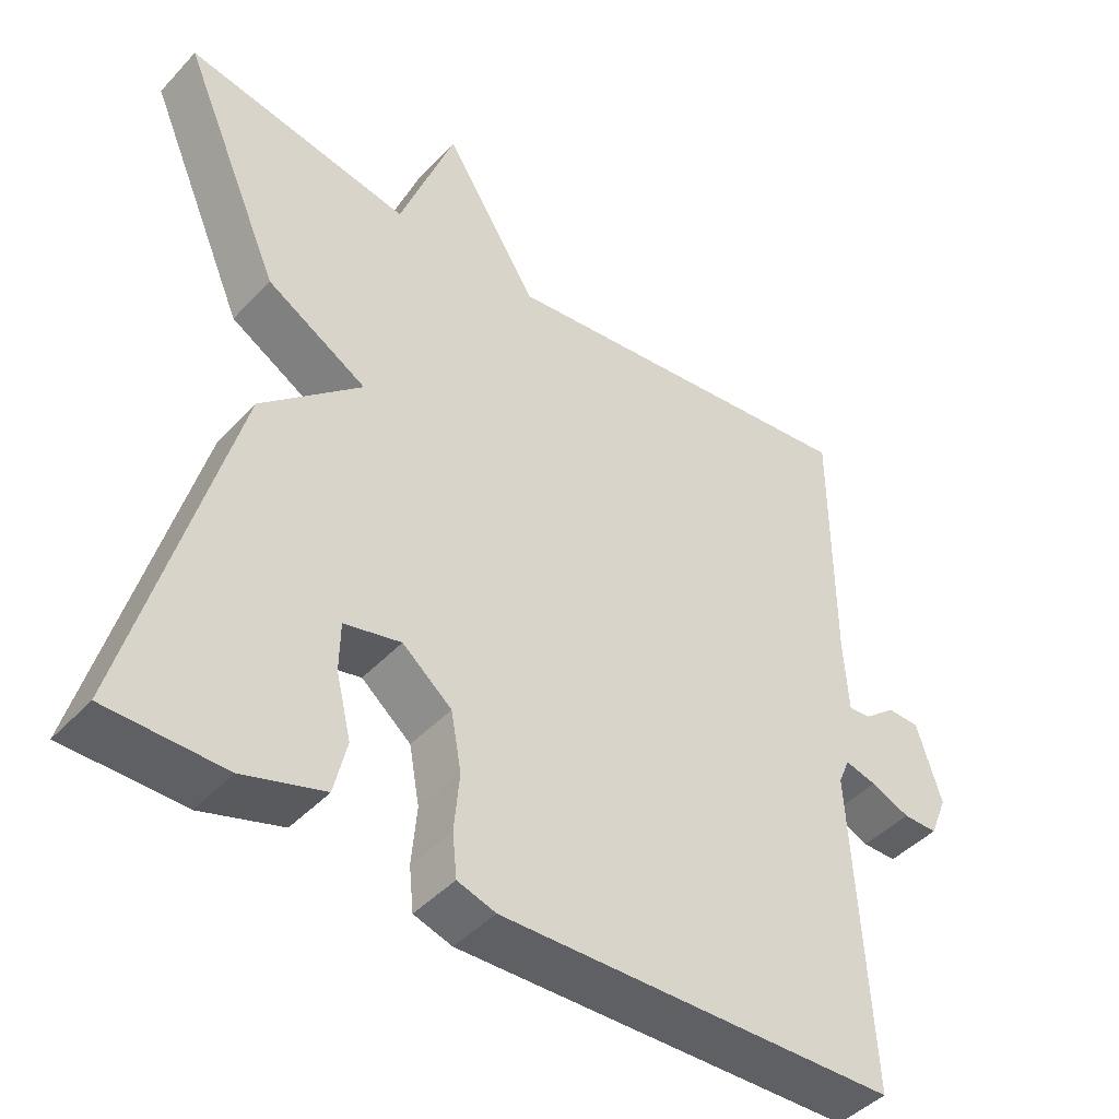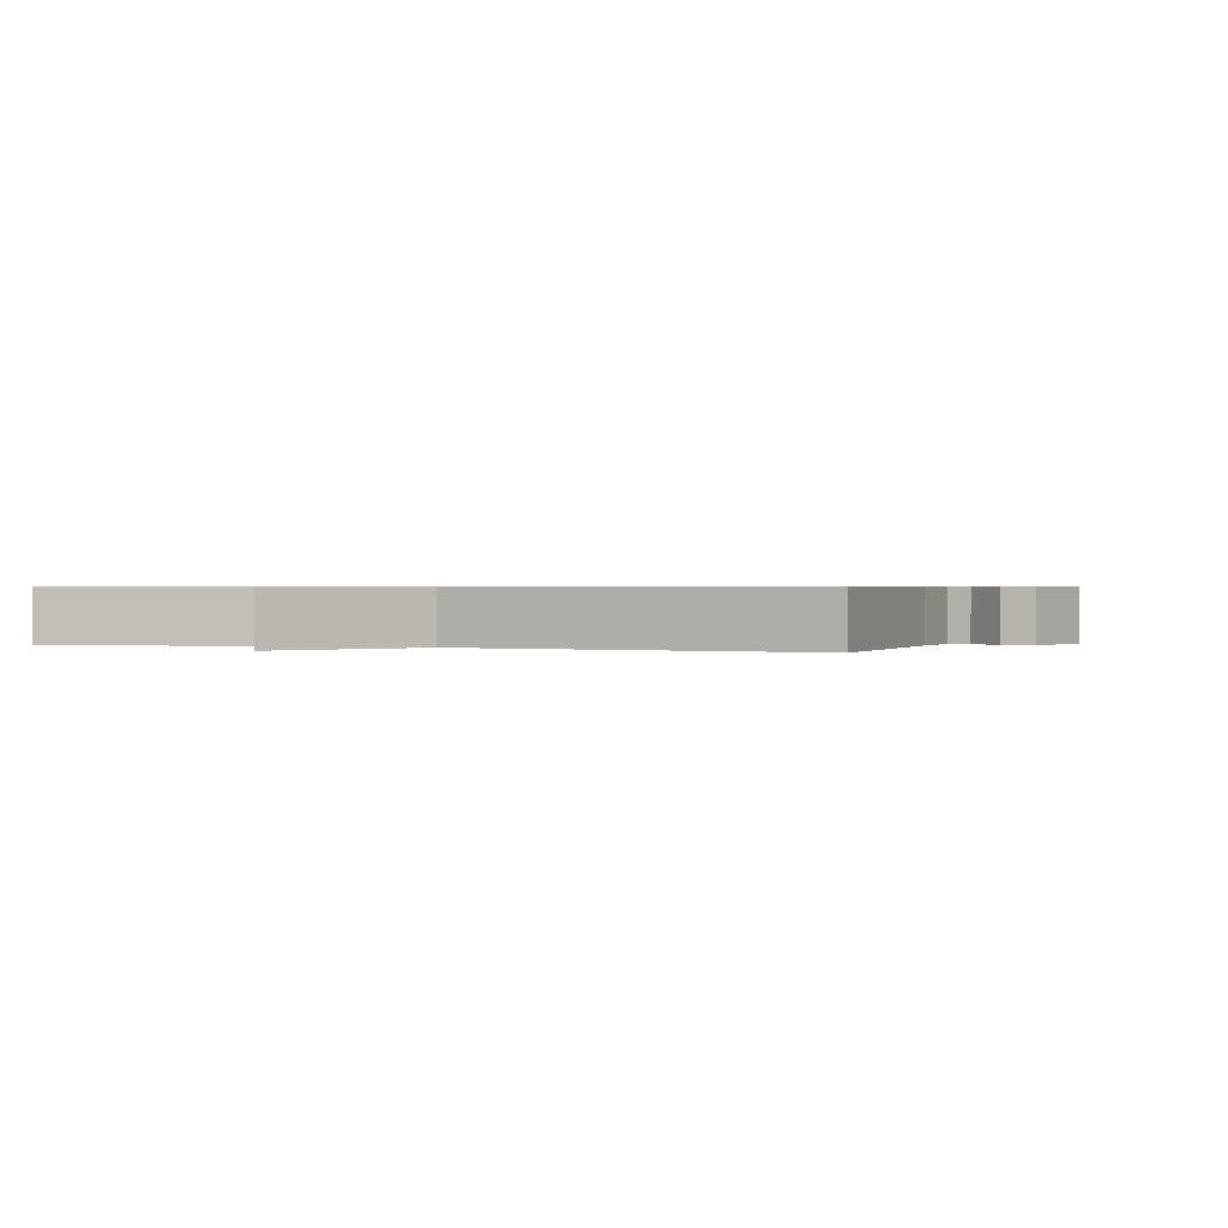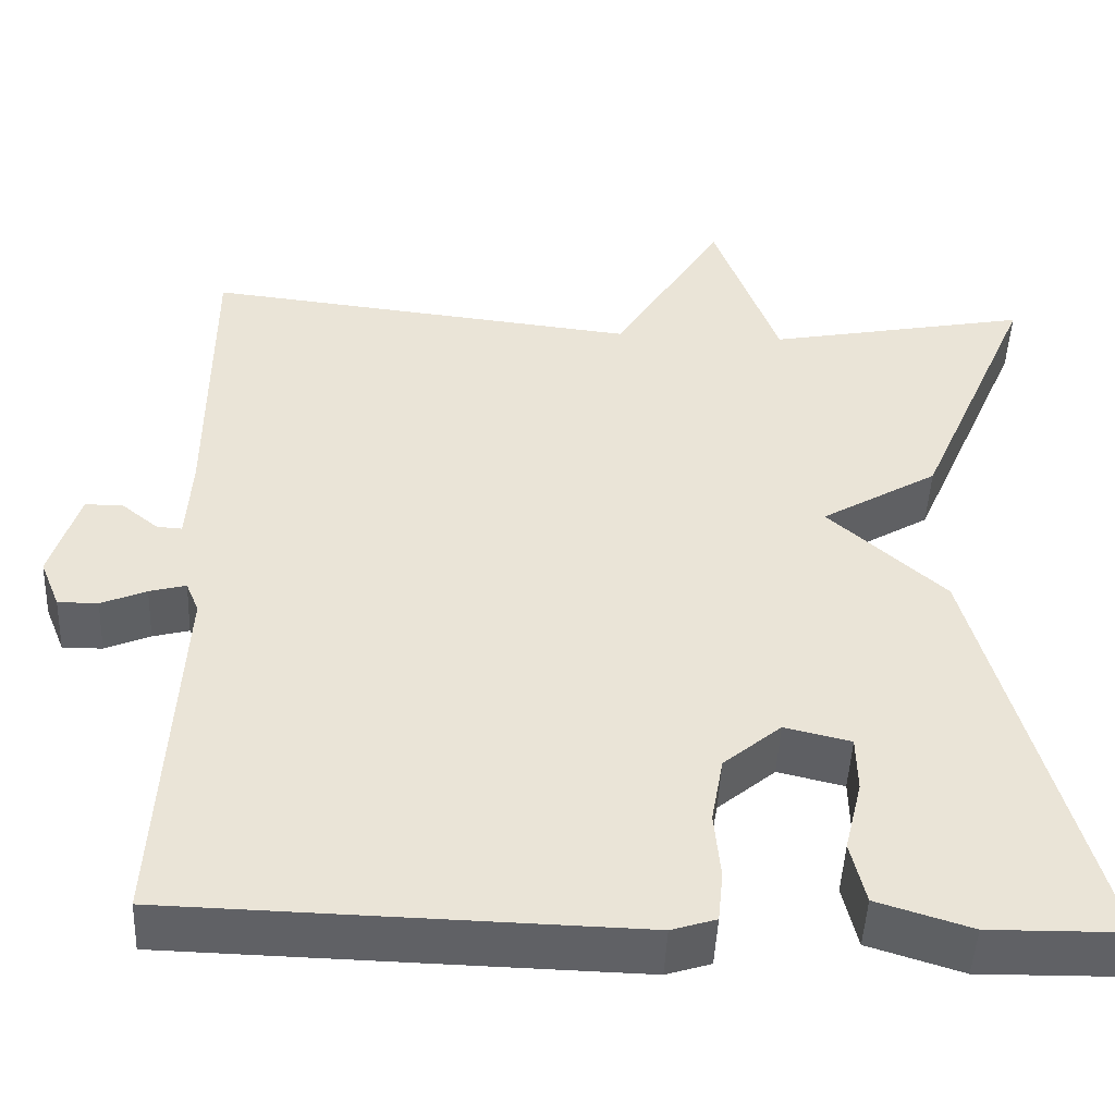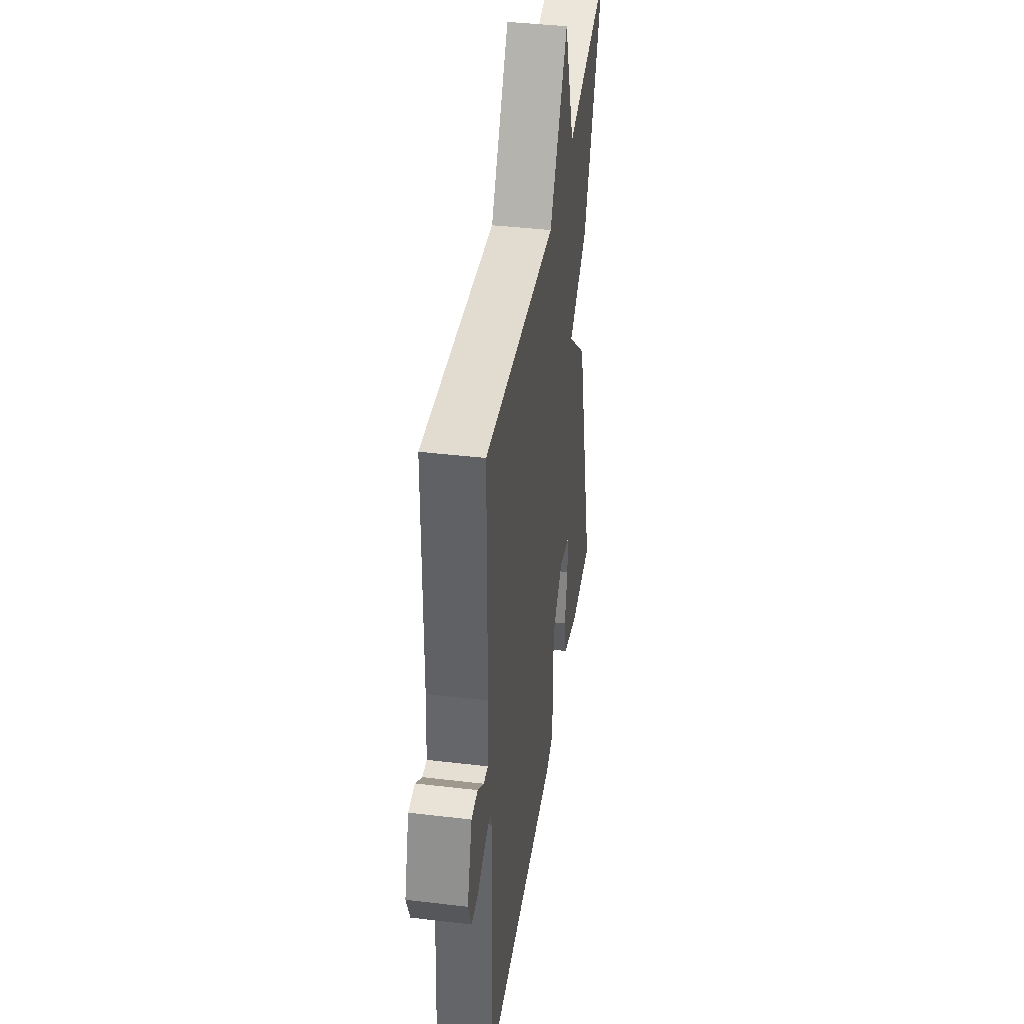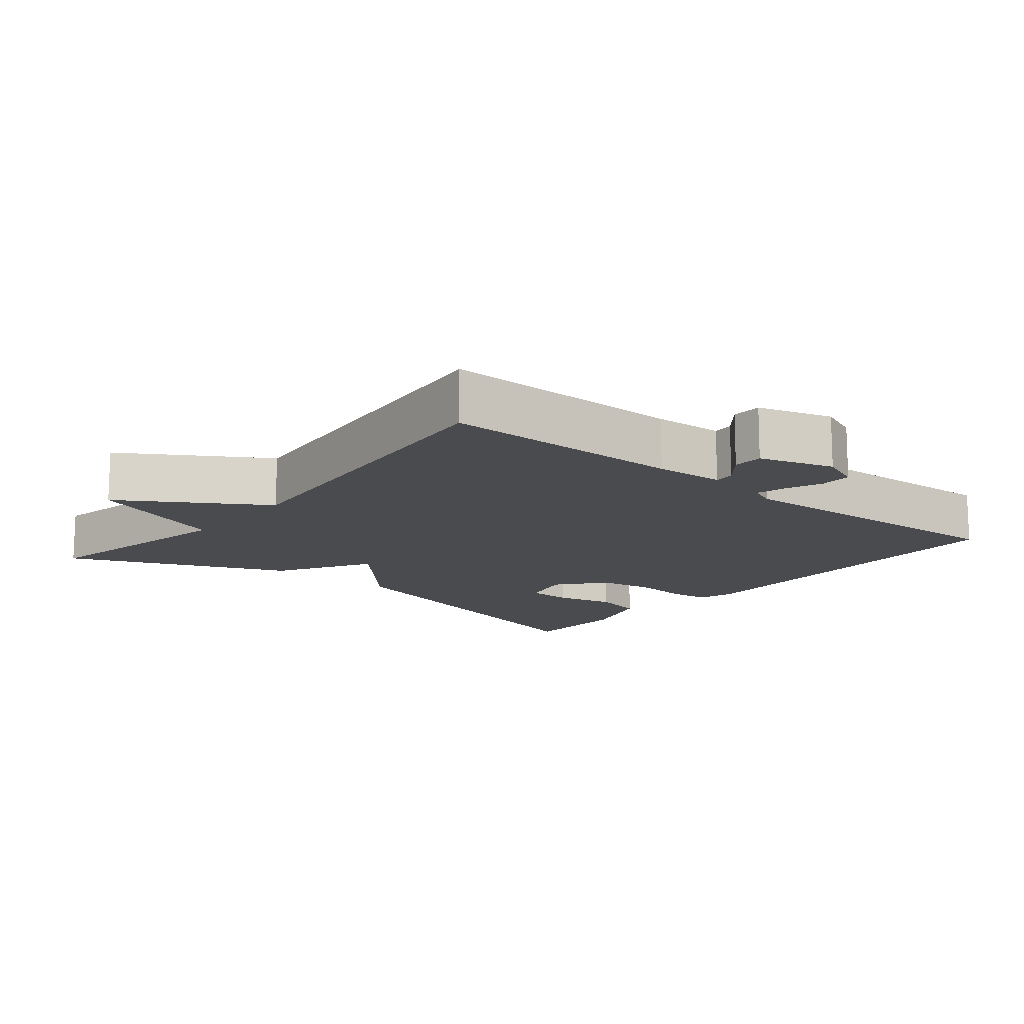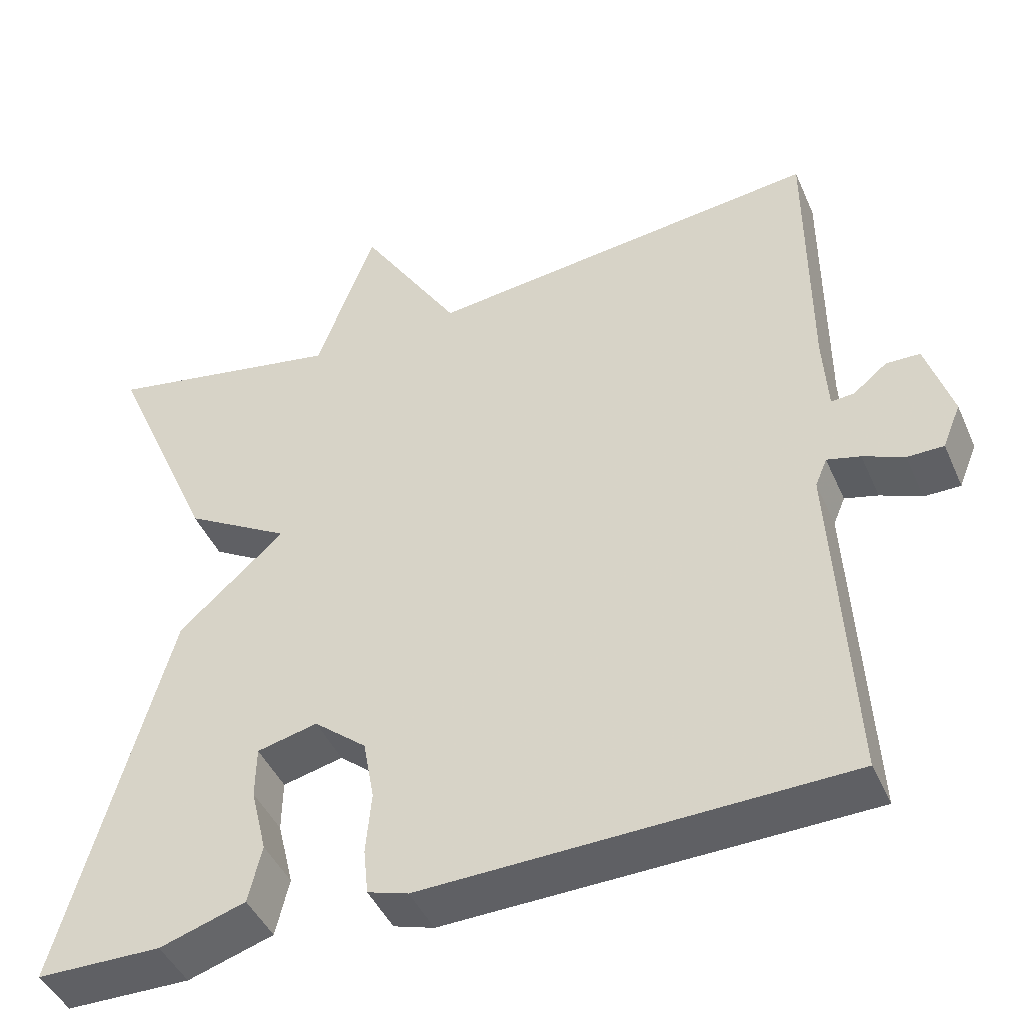
<metadata>
{"format":"obj","ext":"obj","renderer":"f3d","projection":"perspective","resolution":1024,"background":"white","views":[{"elev":-44.4,"azim":-39.6,"up":"+Z"},{"elev":0.6,"azim":20.2,"up":"+Y"},{"elev":-47.4,"azim":177.5,"up":"+Z"},{"elev":40.6,"azim":98.3,"up":"+Z"},{"elev":-13.9,"azim":50.4,"up":"+Y"},{"elev":-44.6,"azim":22.8,"up":"+Z"}]}
</metadata>
<code>
v -0.5 0.07 -0.5
v -0.366 0.07 -0.009
v -0.232 0.07 0.112
v -0.366 0.07 0.191
v -0.5 0.07 0.5
v -0.199 0.07 0.443
v -0.125 0.07 0.644
v 0.001 0.07 0.443
v 0.5 0.07 0.5
v 0.501 0.07 0.154
v 0.507 0.07 0.055
v 0.536 0.07 0.057
v 0.579 0.07 0.092
v 0.622 0.07 0.091
v 0.655 0.07 -0.015
v 0.632 0.07 -0.072
v 0.586 0.07 -0.072
v 0.534 0.07 -0.05
v 0.492 0.07 -0.039
v 0.477 0.07 -0.075
v 0.5 0.07 -0.5
v -0.031 0.07 -0.514
v -0.082 0.07 -0.498
v -0.088 0.07 -0.44
v -0.081 0.07 -0.362
v -0.095 0.07 -0.285
v -0.161 0.07 -0.23
v -0.237 0.07 -0.248
v -0.238 0.07 -0.313
v -0.218 0.07 -0.396
v -0.235 0.07 -0.468
v -0.343 0.07 -0.502
v -0.5 0 -0.5
v -0.366 0 -0.009
v -0.232 0 0.112
v -0.366 0 0.191
v -0.5 0 0.5
v -0.199 0 0.443
v -0.125 0 0.644
v 0.001 0 0.443
v 0.5 0 0.5
v 0.501 0 0.154
v 0.507 0 0.055
v 0.536 0 0.057
v 0.579 0 0.092
v 0.622 0 0.091
v 0.655 0 -0.015
v 0.632 0 -0.072
v 0.586 0 -0.072
v 0.534 0 -0.05
v 0.492 0 -0.039
v 0.477 0 -0.075
v 0.5 0 -0.5
v -0.031 0 -0.514
v -0.082 0 -0.498
v -0.088 0 -0.44
v -0.081 0 -0.362
v -0.095 0 -0.285
v -0.161 0 -0.23
v -0.237 0 -0.248
v -0.238 0 -0.313
v -0.218 0 -0.396
v -0.235 0 -0.468
v -0.343 0 -0.502
f 32 1 2
f 31 32 2
f 30 31 2
f 29 30 2
f 28 29 2 3
f 27 28 3
f 26 27 3
f 23 24 25
f 22 23 25
f 21 22 25
f 20 21 25
f 19 20 25 26
f 16 17 18
f 15 16 18
f 14 15 18
f 13 14 18
f 12 13 18
f 11 12 18 19
f 19 26 3
f 11 19 3
f 10 11 3
f 6 7 8
f 4 5 6
f 3 4 6
f 10 3 6
f 10 6 8
f 8 9 10
f 34 33 64
f 34 64 63
f 34 63 62
f 34 62 61
f 35 34 61 60
f 35 60 59
f 35 59 58
f 57 56 55
f 57 55 54
f 57 54 53
f 57 53 52
f 58 57 52 51
f 50 49 48
f 50 48 47
f 50 47 46
f 50 46 45
f 50 45 44
f 51 50 44 43
f 35 58 51
f 35 51 43
f 35 43 42
f 40 39 38
f 38 37 36
f 38 36 35
f 38 35 42
f 40 38 42
f 42 41 40
f 1 33 34 2
f 2 34 35 3
f 3 35 36 4
f 4 36 37 5
f 5 37 38 6
f 6 38 39 7
f 7 39 40 8
f 8 40 41 9
f 9 41 42 10
f 10 42 43 11
f 11 43 44 12
f 12 44 45 13
f 13 45 46 14
f 14 46 47 15
f 15 47 48 16
f 16 48 49 17
f 17 49 50 18
f 18 50 51 19
f 19 51 52 20
f 20 52 53 21
f 21 53 54 22
f 22 54 55 23
f 23 55 56 24
f 24 56 57 25
f 25 57 58 26
f 26 58 59 27
f 27 59 60 28
f 28 60 61 29
f 29 61 62 30
f 30 62 63 31
f 31 63 64 32
f 32 64 33 1

</code>
